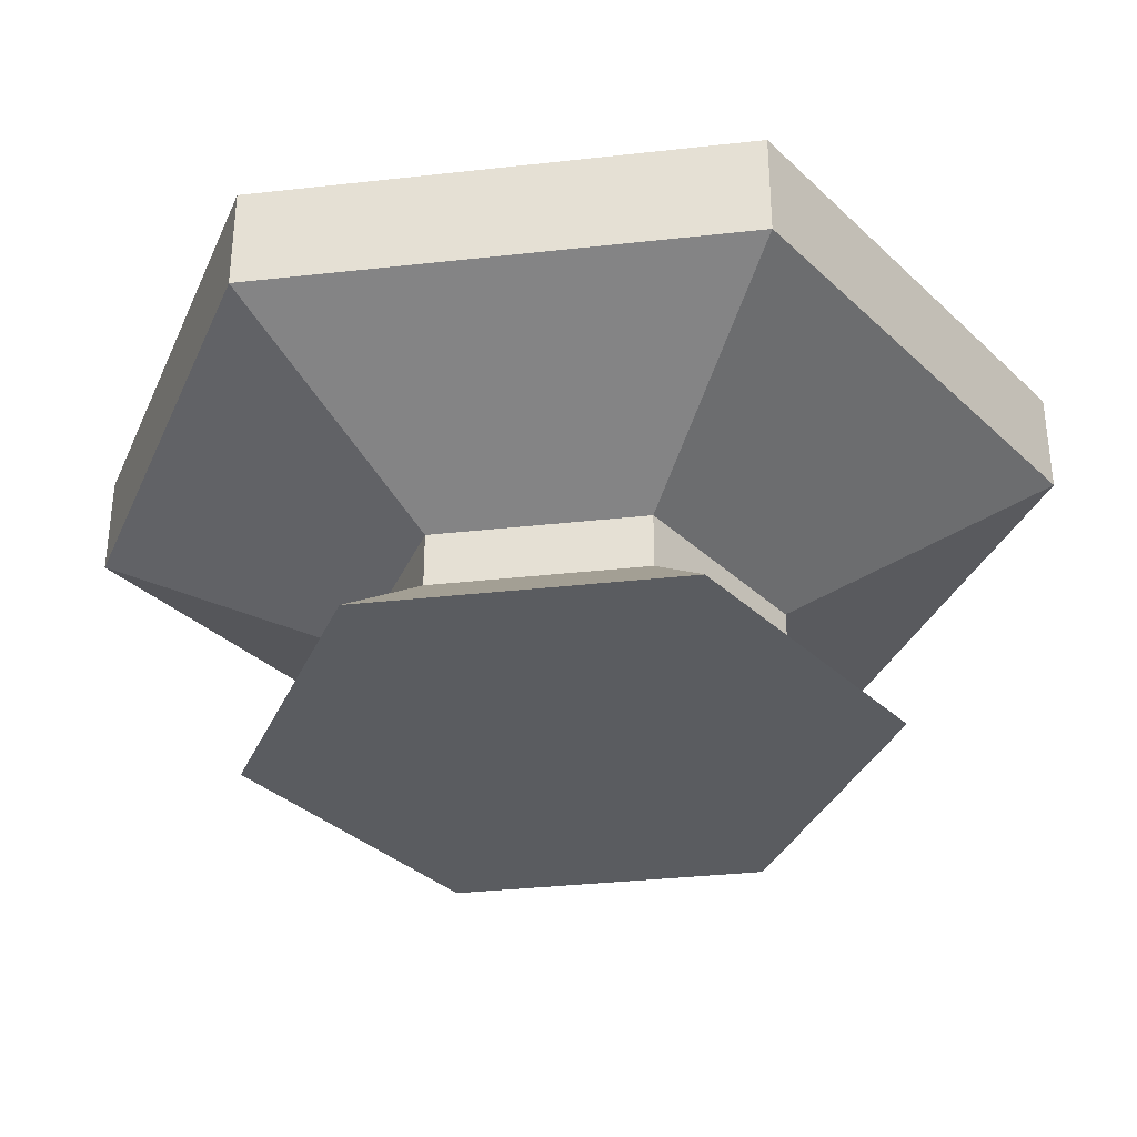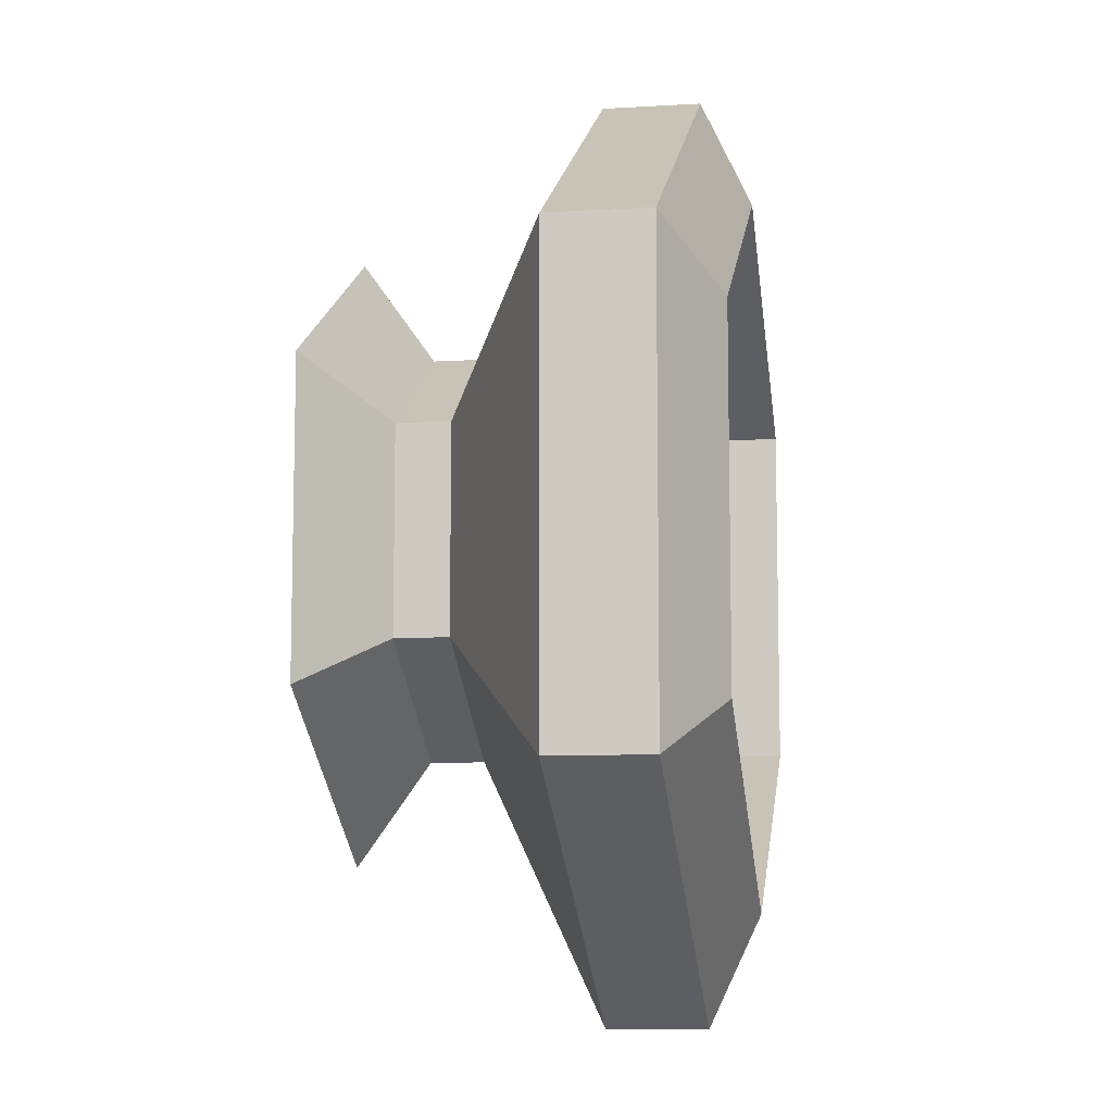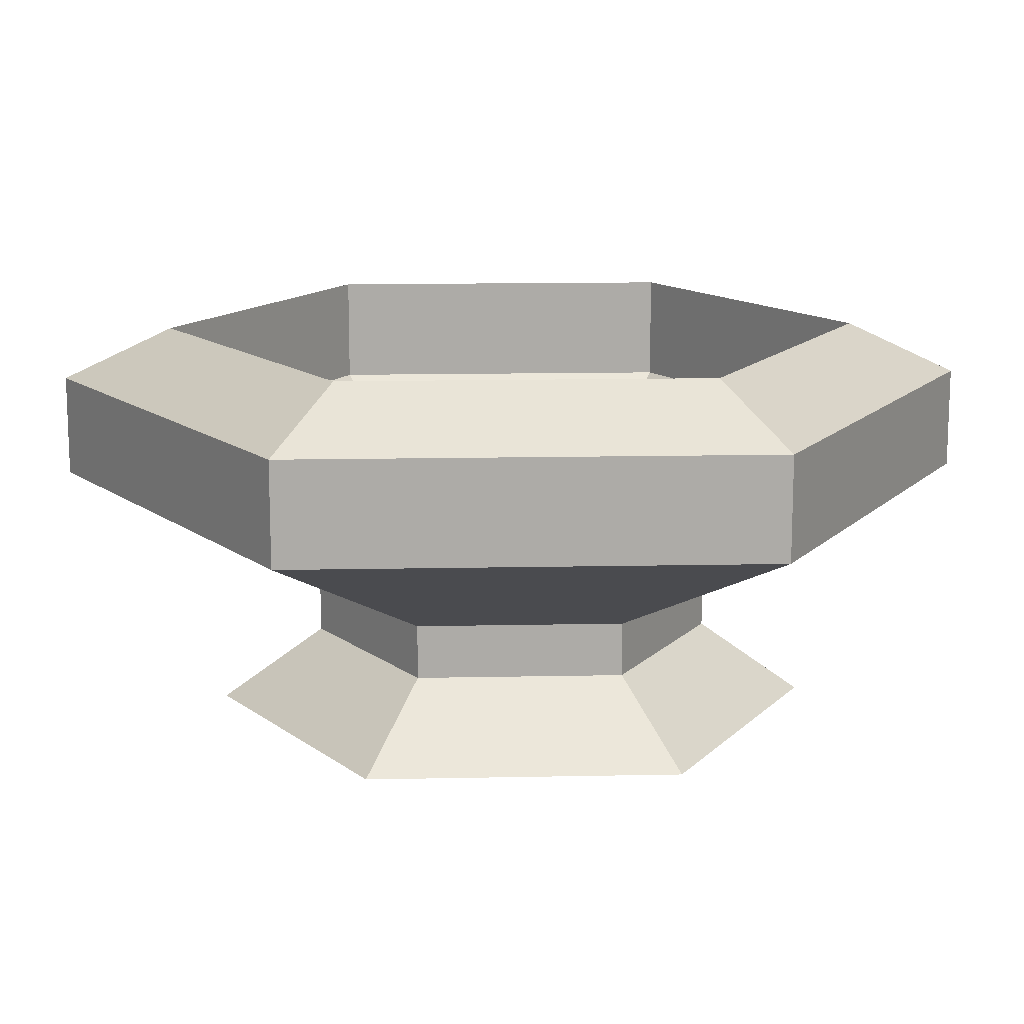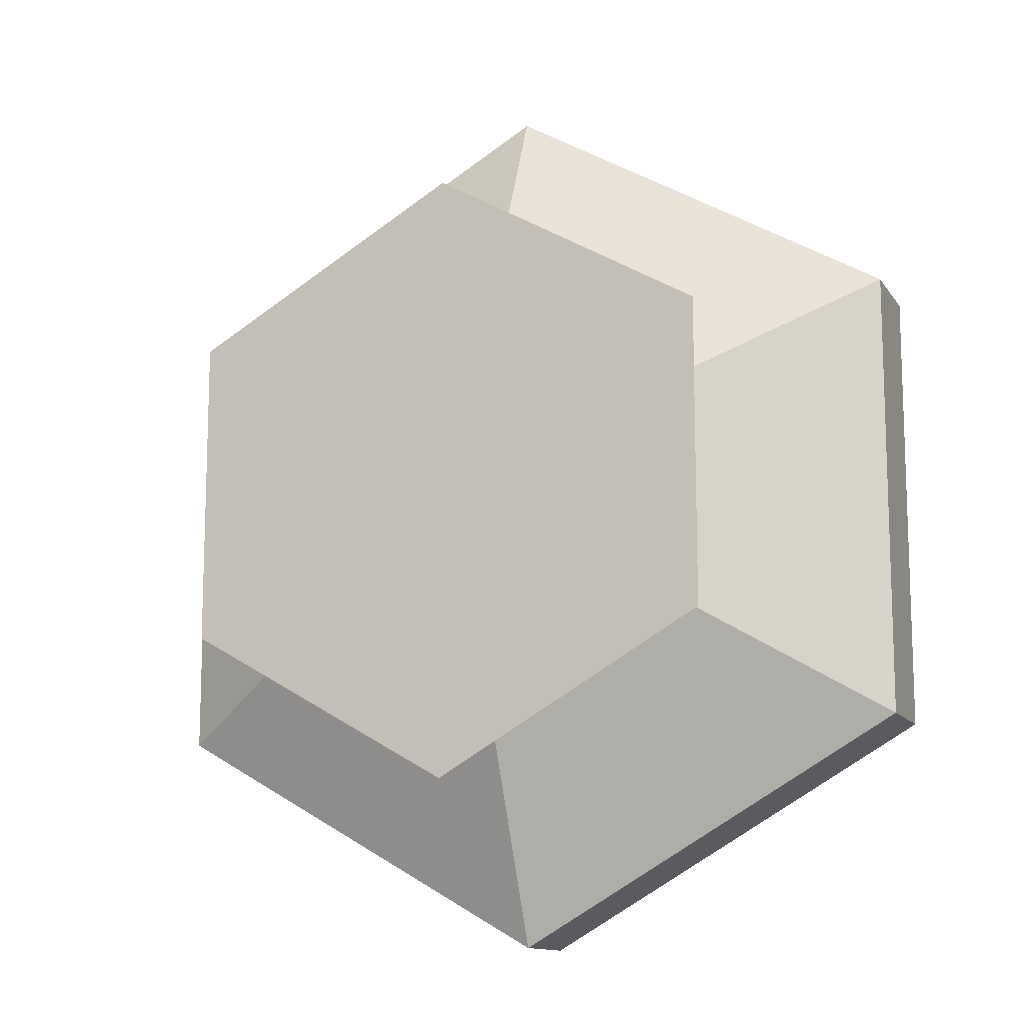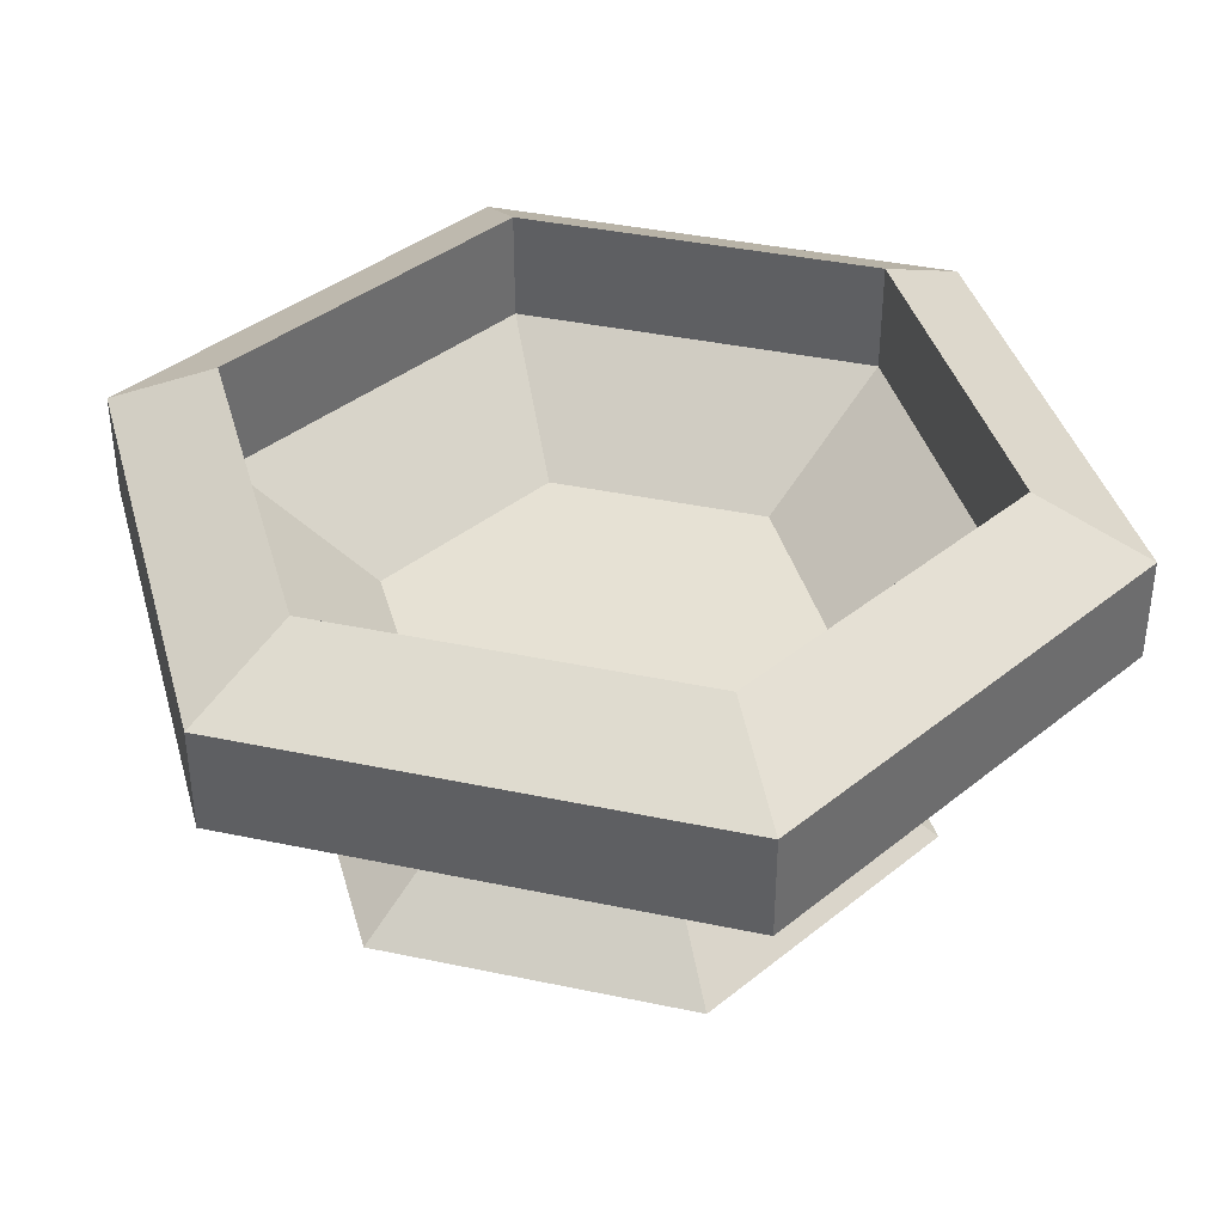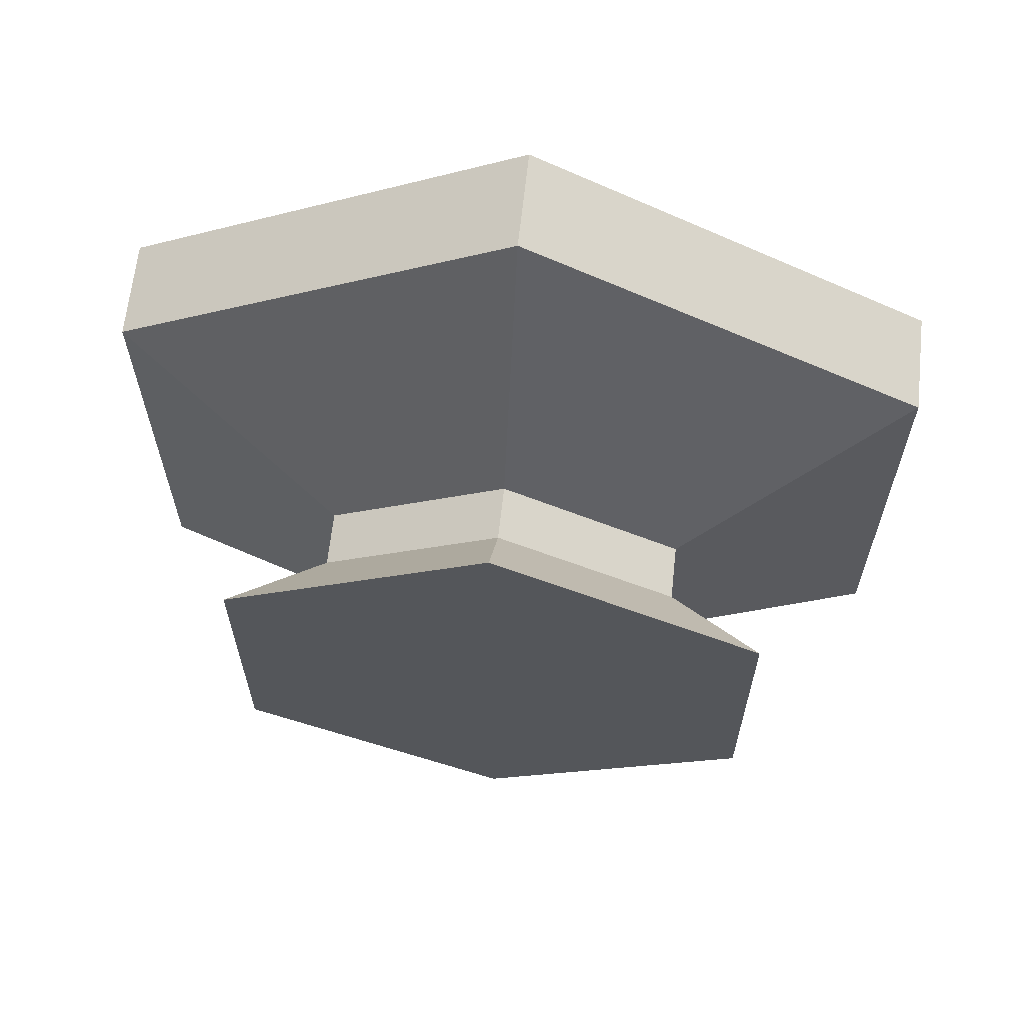
<metadata>
{"format":"obj","ext":"obj","renderer":"f3d","projection":"perspective","resolution":1024,"background":"white","views":[{"elev":-34.1,"azim":158.6,"up":"+Y"},{"elev":-9.2,"azim":98.9,"up":"+Z"},{"elev":13.8,"azim":147.4,"up":"+Y"},{"elev":-12.5,"azim":21.0,"up":"+Z"},{"elev":39.0,"azim":-75.2,"up":"+Y"},{"elev":64.5,"azim":6.2,"up":"+Z"}]}
</metadata>
<code>
o Basin
v 0.5 -0.000414 -0.823
v 0.5 0.07694 -0.7148
v 0.7797 -0.000414 -0.6615
v 0.686 0.07694 -0.6074
v 0.7797 -0.000414 -0.3385
v 0.686 0.07694 -0.3926
v 0.5 -0.000414 -0.177
v 0.5 0.07694 -0.2852
v 0.2203 -0.000414 -0.3385
v 0.314 0.07694 -0.3926
v 0.2203 -0.000414 -0.6615
v 0.314 0.07694 -0.6074
v 0.686 0.1335 -0.6074
v 0.5 0.1335 -0.7148
v 0.686 0.1335 -0.3926
v 0.5 0.1335 -0.2852
v 0.314 0.1335 -0.3926
v 0.314 0.1335 -0.6074
v 0.9217 0.26 -0.7435
v 0.5 0.26 -0.987
v 0.9217 0.26 -0.2565
v 0.5 0.26 -0.01302
v 0.07827 0.26 -0.2565
v 0.07827 0.26 -0.7435
v 0.9217 0.3652 -0.7435
v 0.5 0.3652 -0.987
v 0.9217 0.3652 -0.2565
v 0.5 0.3652 -0.01302
v 0.07827 0.3652 -0.2565
v 0.07827 0.3652 -0.7435
v 0.822 0.4194 -0.6859
v 0.5 0.4194 -0.8719
v 0.822 0.4194 -0.3141
v 0.5 0.4194 -0.1281
v 0.178 0.4194 -0.3141
v 0.178 0.4194 -0.6859
v 0.822 0.307 -0.6859
v 0.5 0.307 -0.8719
v 0.822 0.307 -0.3141
v 0.5 0.307 -0.1281
v 0.178 0.307 -0.3141
v 0.178 0.307 -0.6859
v 0.6938 0.1999 -0.6161
v 0.5 0.1999 -0.728
v 0.6938 0.1999 -0.3923
v 0.5 0.1999 -0.2804
v 0.3062 0.1999 -0.3923
v 0.3062 0.1999 -0.6161
f 1 2 4 3
f 3 4 6 5
f 5 6 8 7
f 7 8 10 9
f 6 4 13 15
f 11 12 2 1
f 9 10 12 11
f 1 3 5 7 9 11
f 16 15 21 22
f 12 10 17 18
f 4 2 14 13
f 8 6 15 16
f 2 12 18 14
f 10 8 16 17
f 24 23 29 30
f 13 14 20 19
f 14 18 24 20
f 17 16 22 23
f 15 13 19 21
f 18 17 23 24
f 26 30 36 32
f 22 21 27 28
f 19 20 26 25
f 20 24 30 26
f 23 22 28 29
f 21 19 25 27
f 36 35 41 42
f 29 28 34 35
f 27 25 31 33
f 30 29 35 36
f 28 27 33 34
f 25 26 32 31
f 38 42 48 44
f 34 33 39 40
f 31 32 38 37
f 32 36 42 38
f 35 34 40 41
f 33 31 37 39
f 43 44 48 47 46 45
f 41 40 46 47
f 39 37 43 45
f 42 41 47 48
f 40 39 45 46
f 37 38 44 43

</code>
